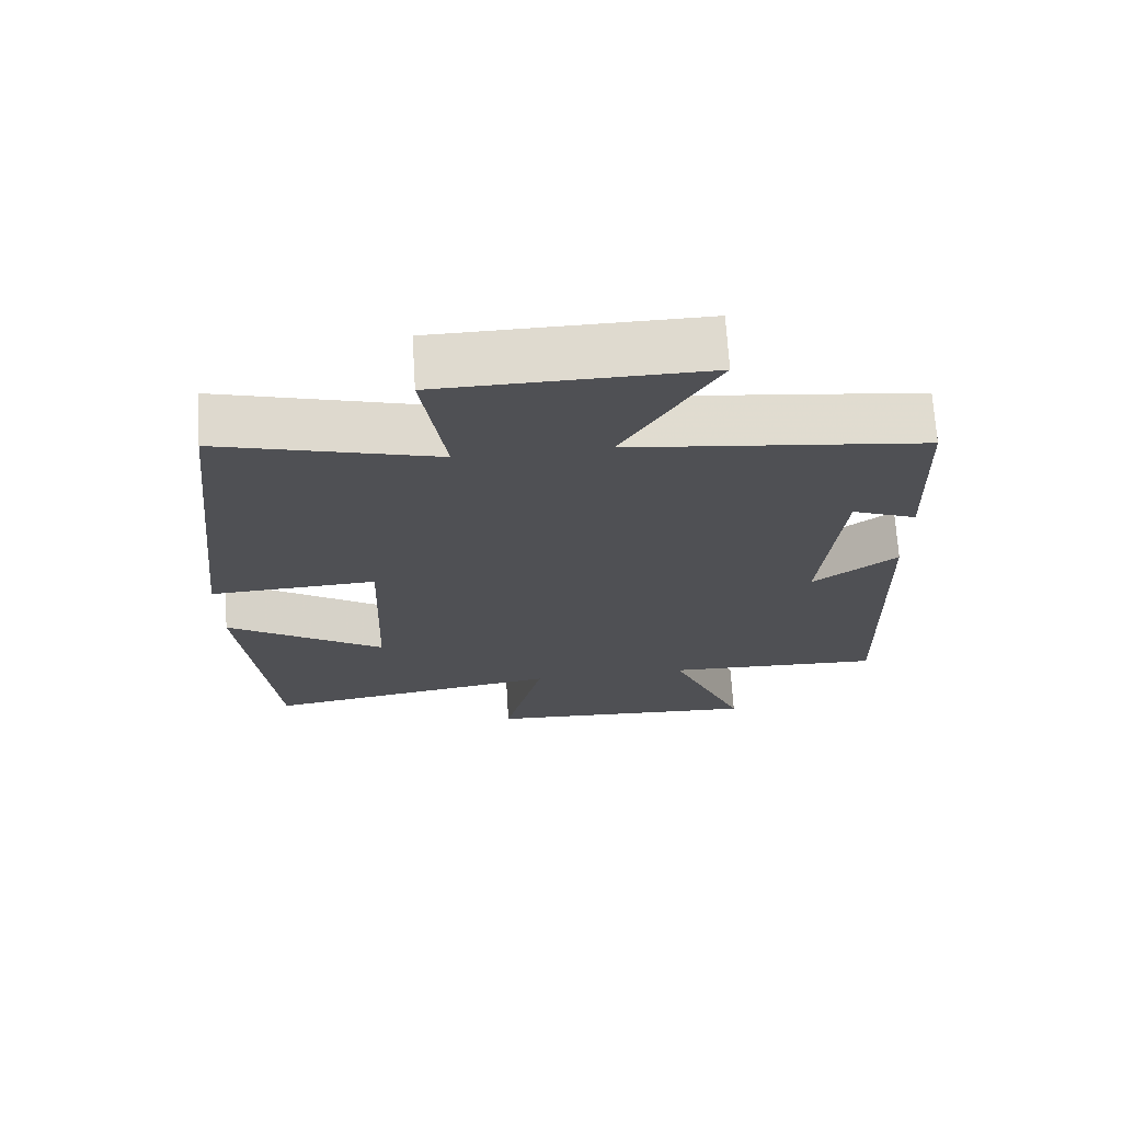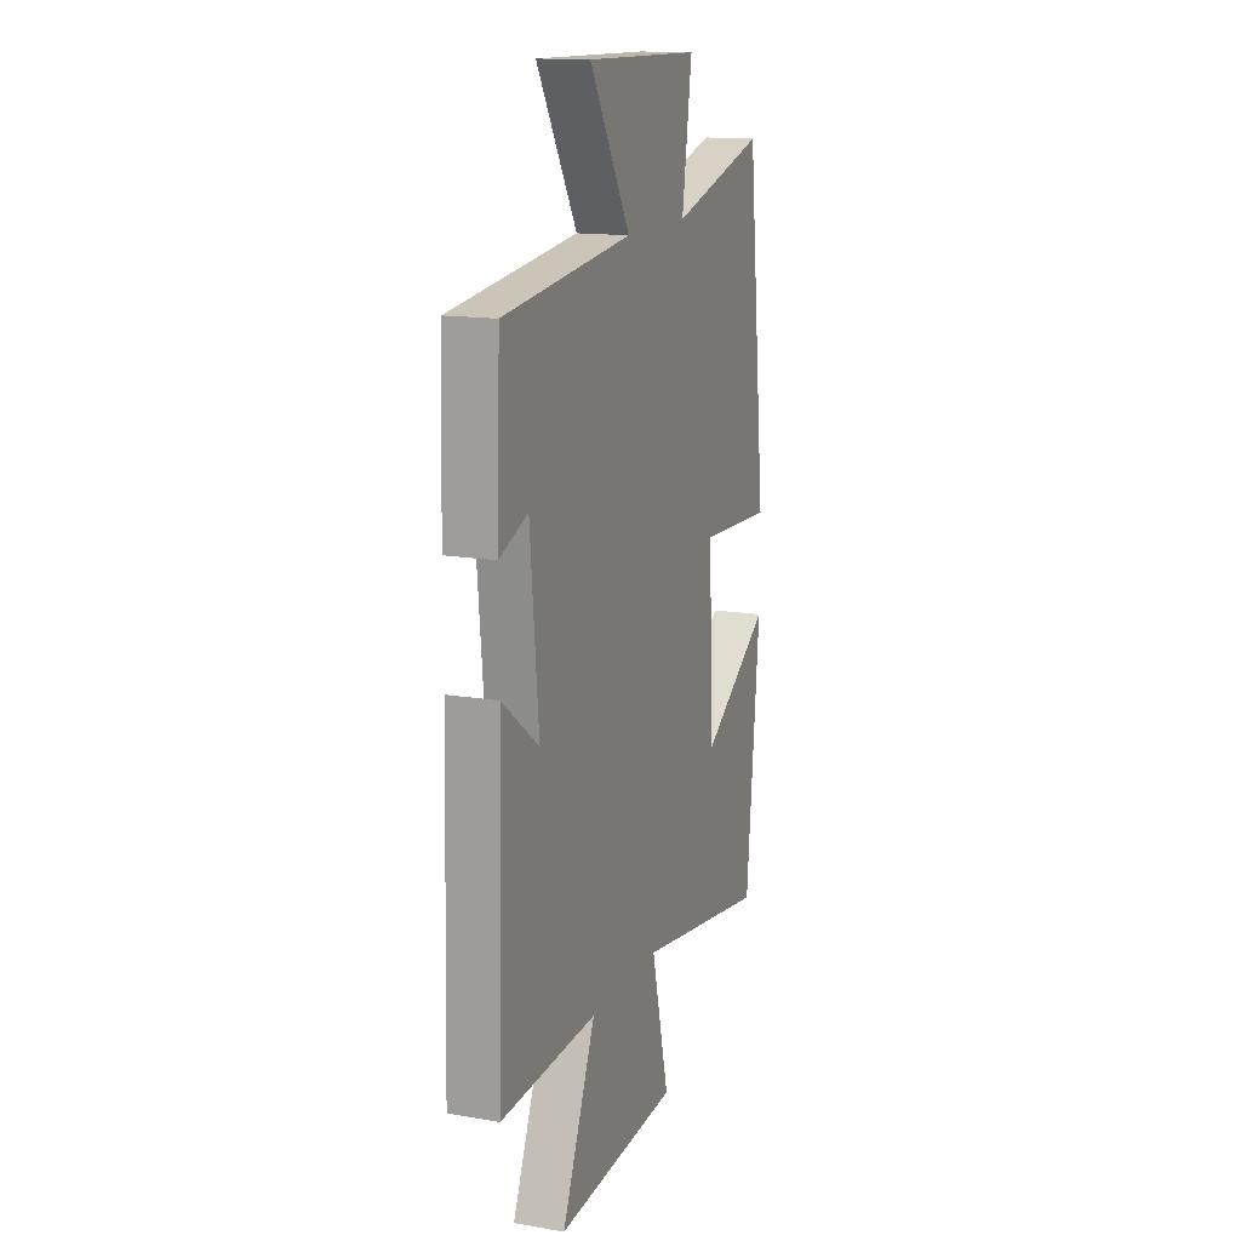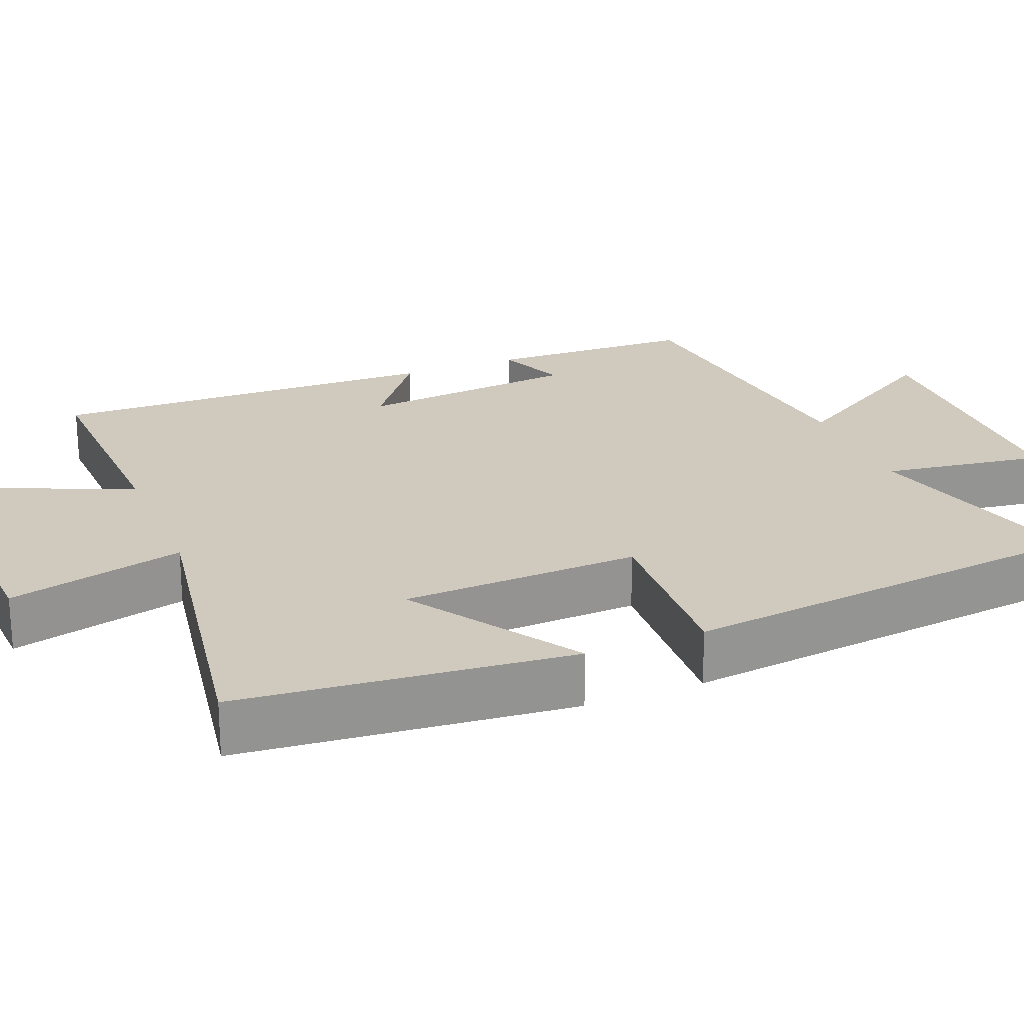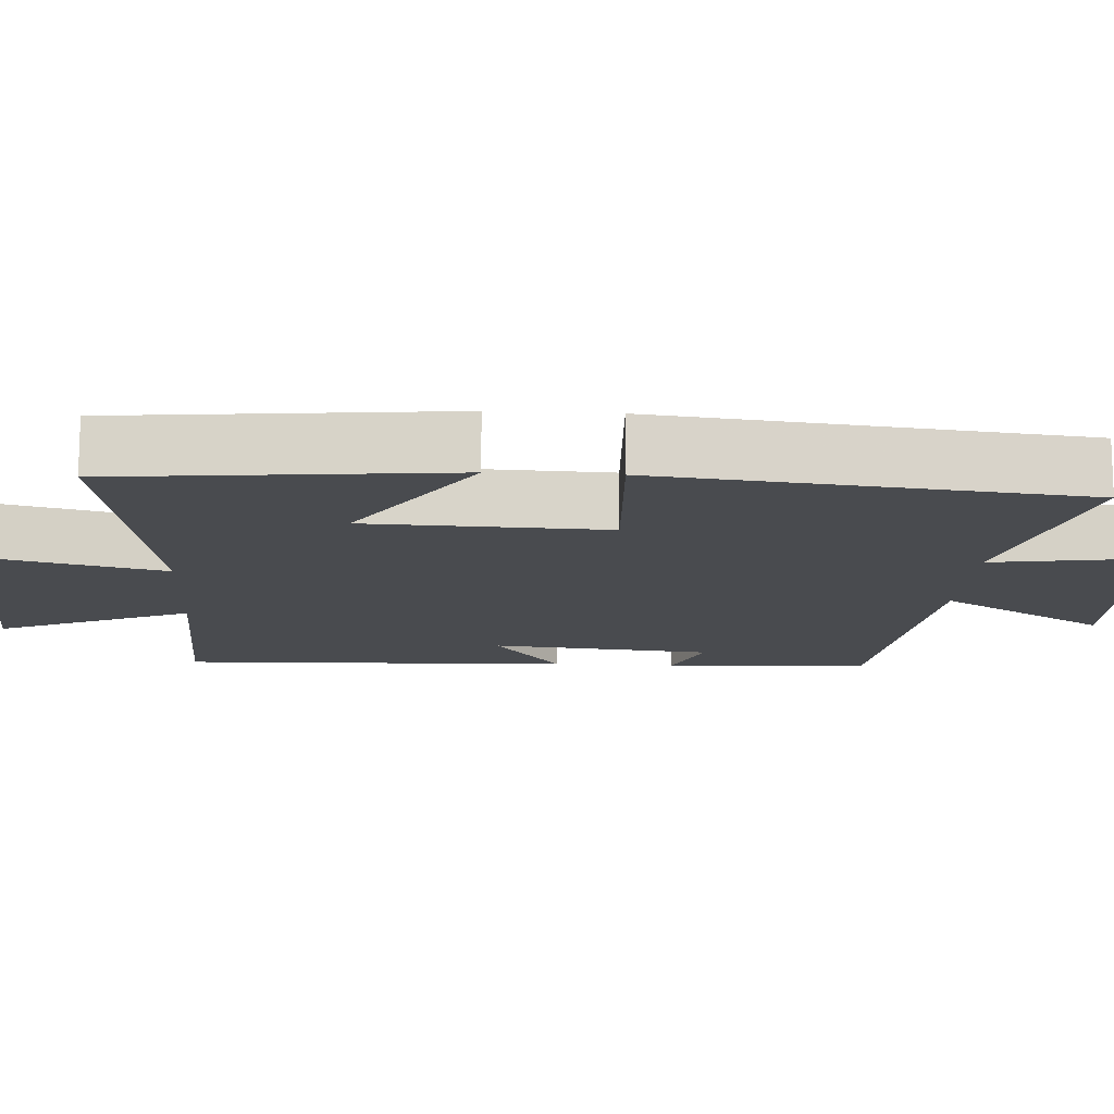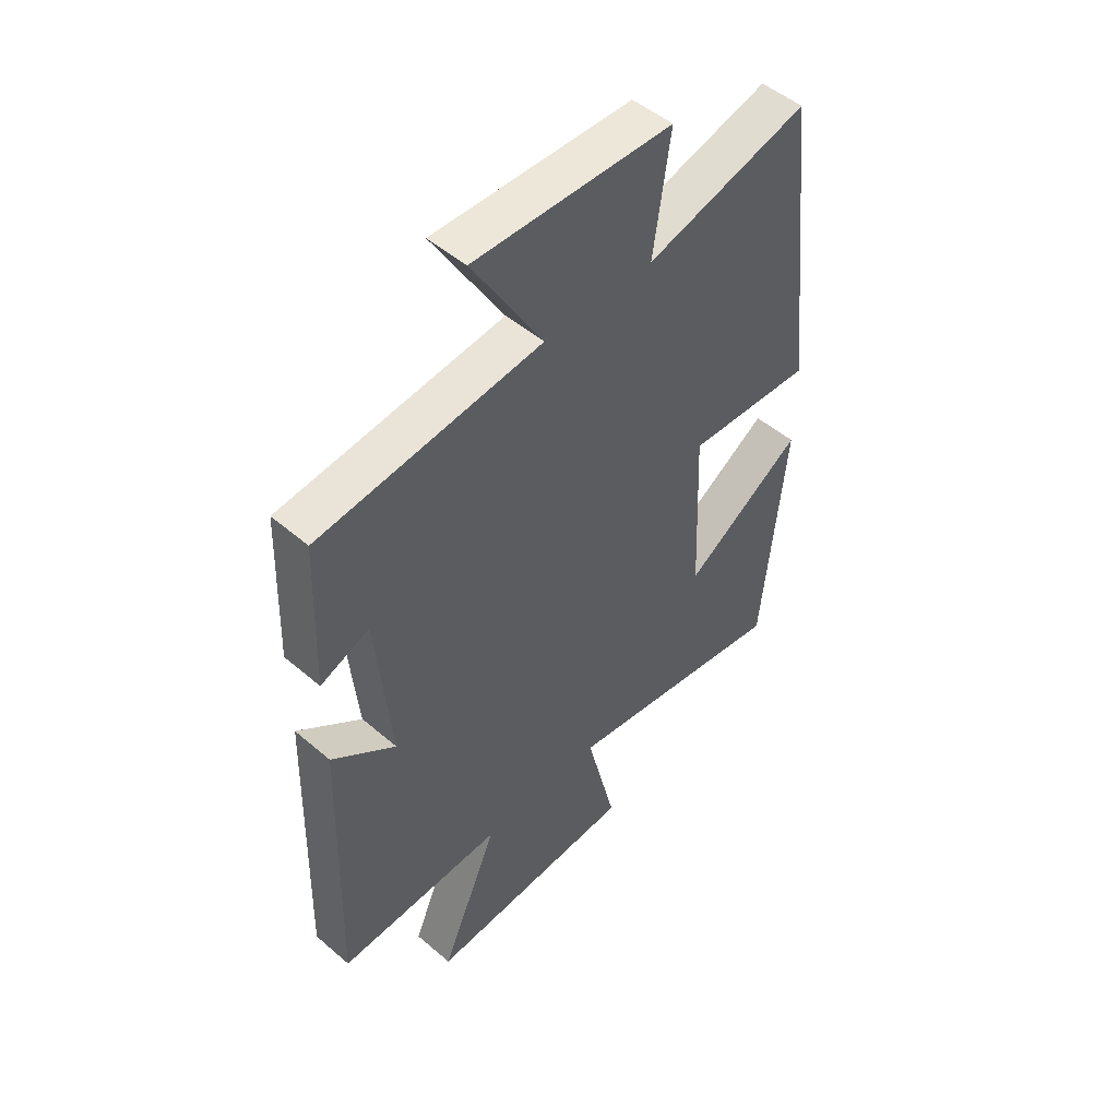
<metadata>
{"format":"obj","ext":"obj","renderer":"f3d","projection":"perspective","resolution":1024,"background":"white","views":[{"elev":70.6,"azim":-3.6,"up":"+Z"},{"elev":14.7,"azim":110.4,"up":"+Z"},{"elev":23.1,"azim":-112.1,"up":"+Y"},{"elev":-14.2,"azim":-93.3,"up":"+Y"},{"elev":49.8,"azim":133.3,"up":"+Z"}]}
</metadata>
<code>
v 0.515 0.07 -0.511
v 0.202 0.07 -0.5
v 0.311 0.07 -0.757
v -0.087 0.07 -0.735
v -0.03 0.07 -0.5
v -0.457 0.07 -0.57
v -0.5 0.07 -0.13
v -0.276 0.07 -0.276
v -0.264 0.07 0.04
v -0.5 0.07 0.028
v -0.438 0.07 0.584
v -0.134 0.07 0.5
v -0.166 0.07 0.715
v 0.204 0.07 0.721
v 0.072 0.07 0.5
v 0.49 0.07 0.451
v 0.5 0.07 0.177
v 0.408 0.07 0.214
v 0.38 0.07 -0.08
v 0.5 0.07 0.011
v 0.515 0 -0.511
v 0.202 0 -0.5
v 0.311 0 -0.757
v -0.087 0 -0.735
v -0.03 0 -0.5
v -0.457 0 -0.57
v -0.5 0 -0.13
v -0.276 0 -0.276
v -0.264 0 0.04
v -0.5 0 0.028
v -0.438 0 0.584
v -0.134 0 0.5
v -0.166 0 0.715
v 0.204 0 0.721
v 0.072 0 0.5
v 0.49 0 0.451
v 0.5 0 0.177
v 0.408 0 0.214
v 0.38 0 -0.08
v 0.5 0 0.011
f 19 20 1 2
f 18 19 2
f 15 16 17 18
f 15 18 2
f 12 13 14 15
f 12 15 2
f 9 10 11 12
f 8 9 12 2
f 5 6 7 8
f 5 8 2 3
f 3 4 5
f 22 21 40 39
f 22 39 38
f 38 37 36 35
f 22 38 35
f 35 34 33 32
f 22 35 32
f 32 31 30 29
f 22 32 29 28
f 28 27 26 25
f 23 22 28 25
f 25 24 23
f 1 21 22 2
f 2 22 23 3
f 3 23 24 4
f 4 24 25 5
f 5 25 26 6
f 6 26 27 7
f 7 27 28 8
f 8 28 29 9
f 9 29 30 10
f 10 30 31 11
f 11 31 32 12
f 12 32 33 13
f 13 33 34 14
f 14 34 35 15
f 15 35 36 16
f 16 36 37 17
f 17 37 38 18
f 18 38 39 19
f 19 39 40 20
f 20 40 21 1

</code>
